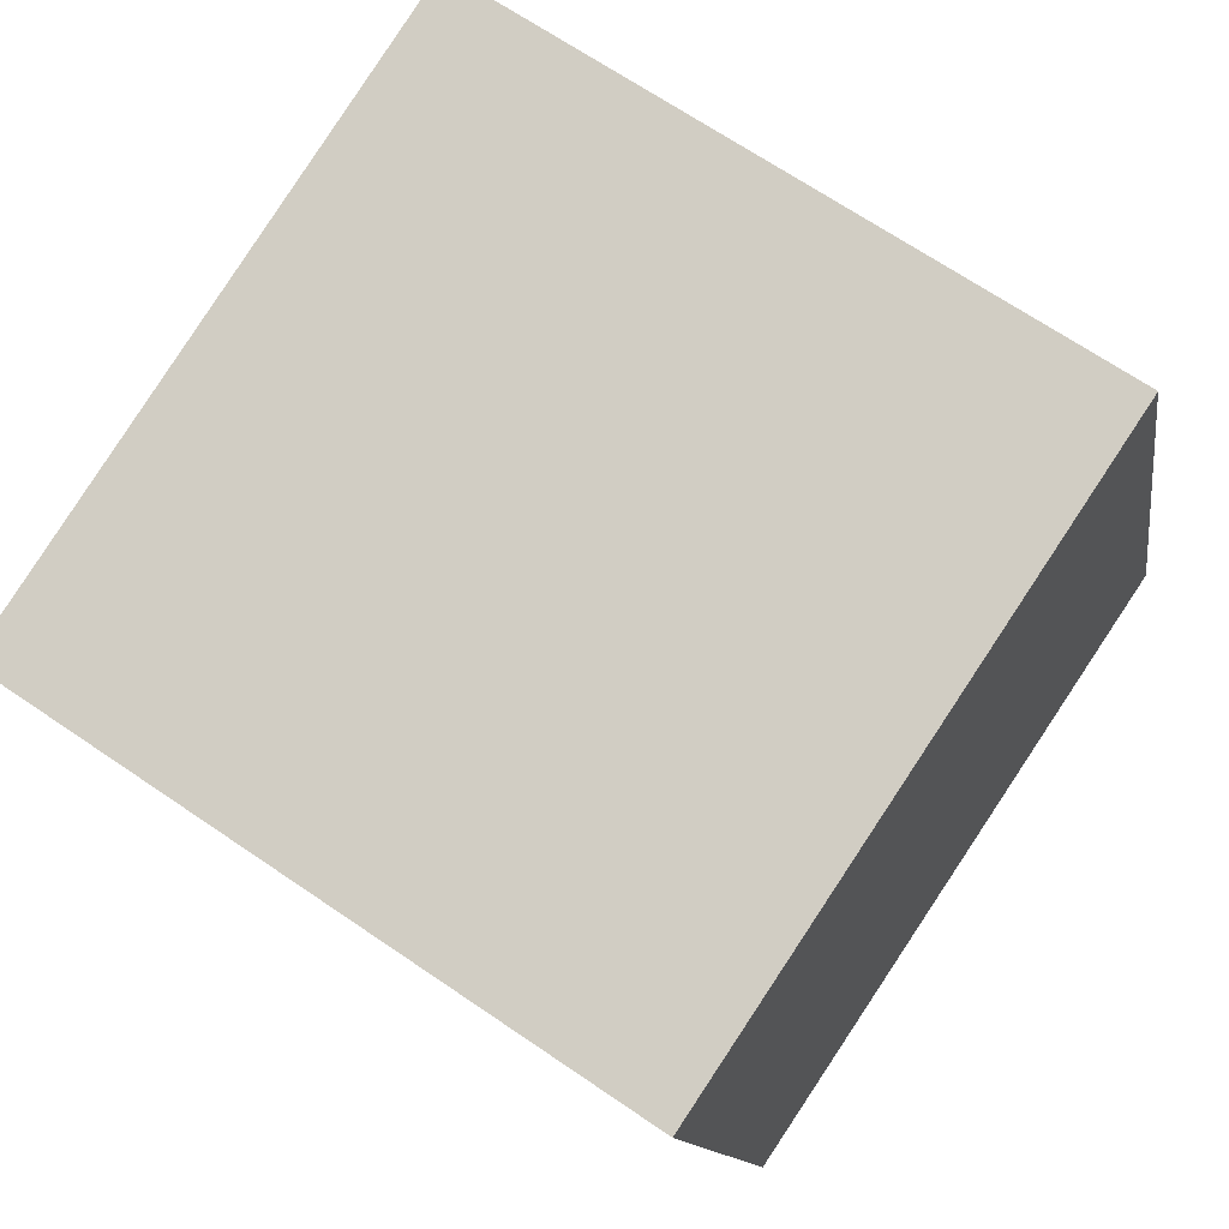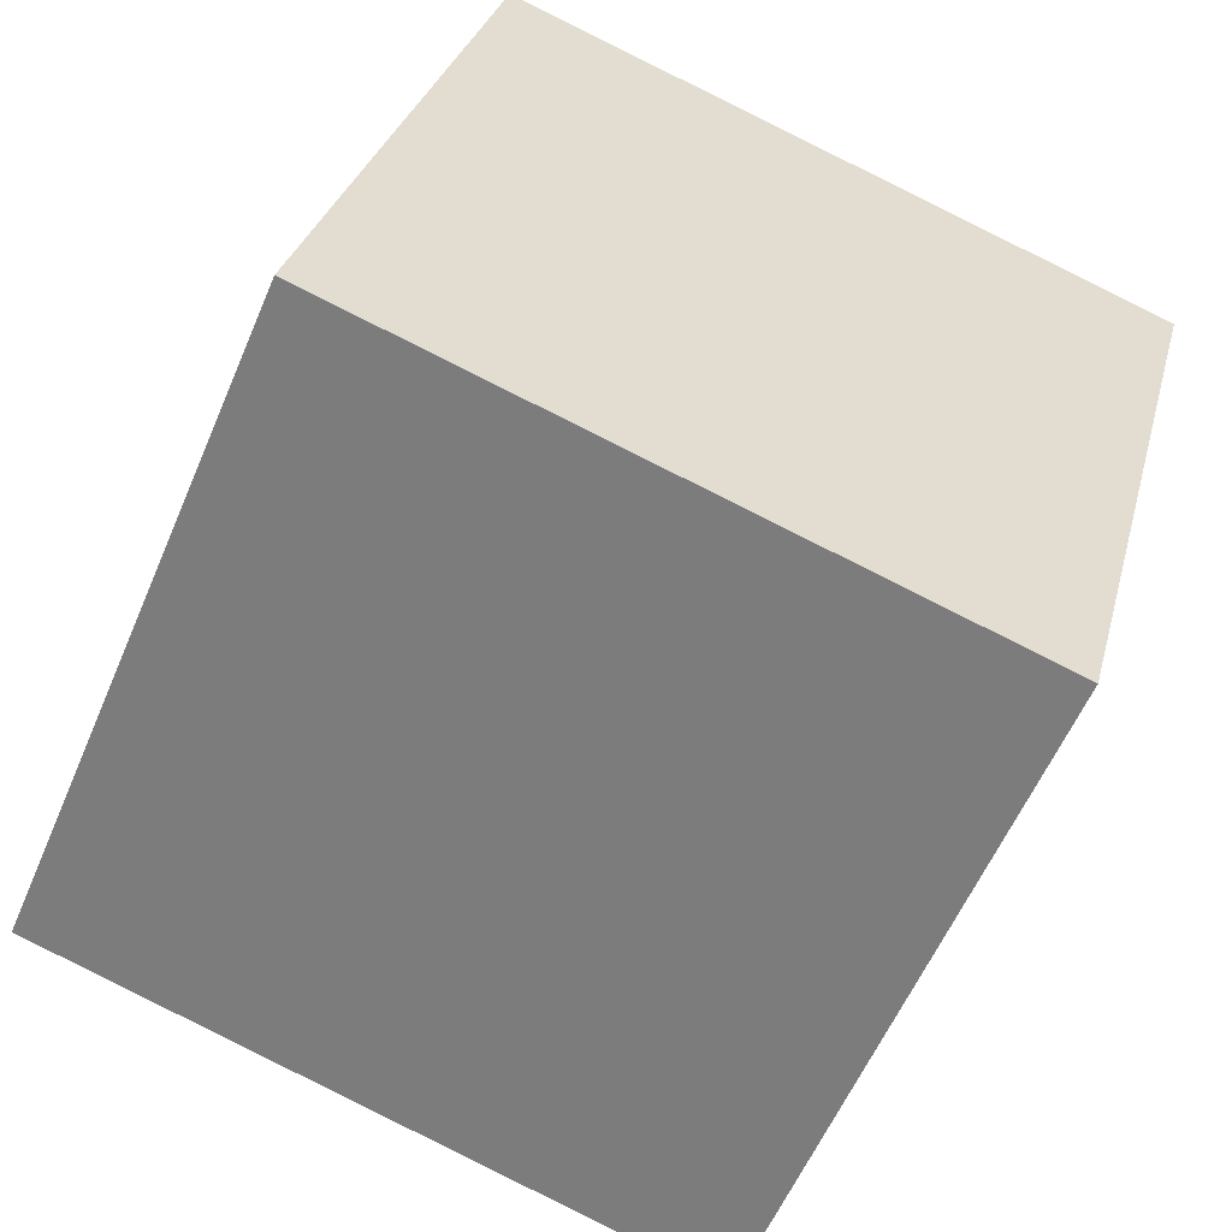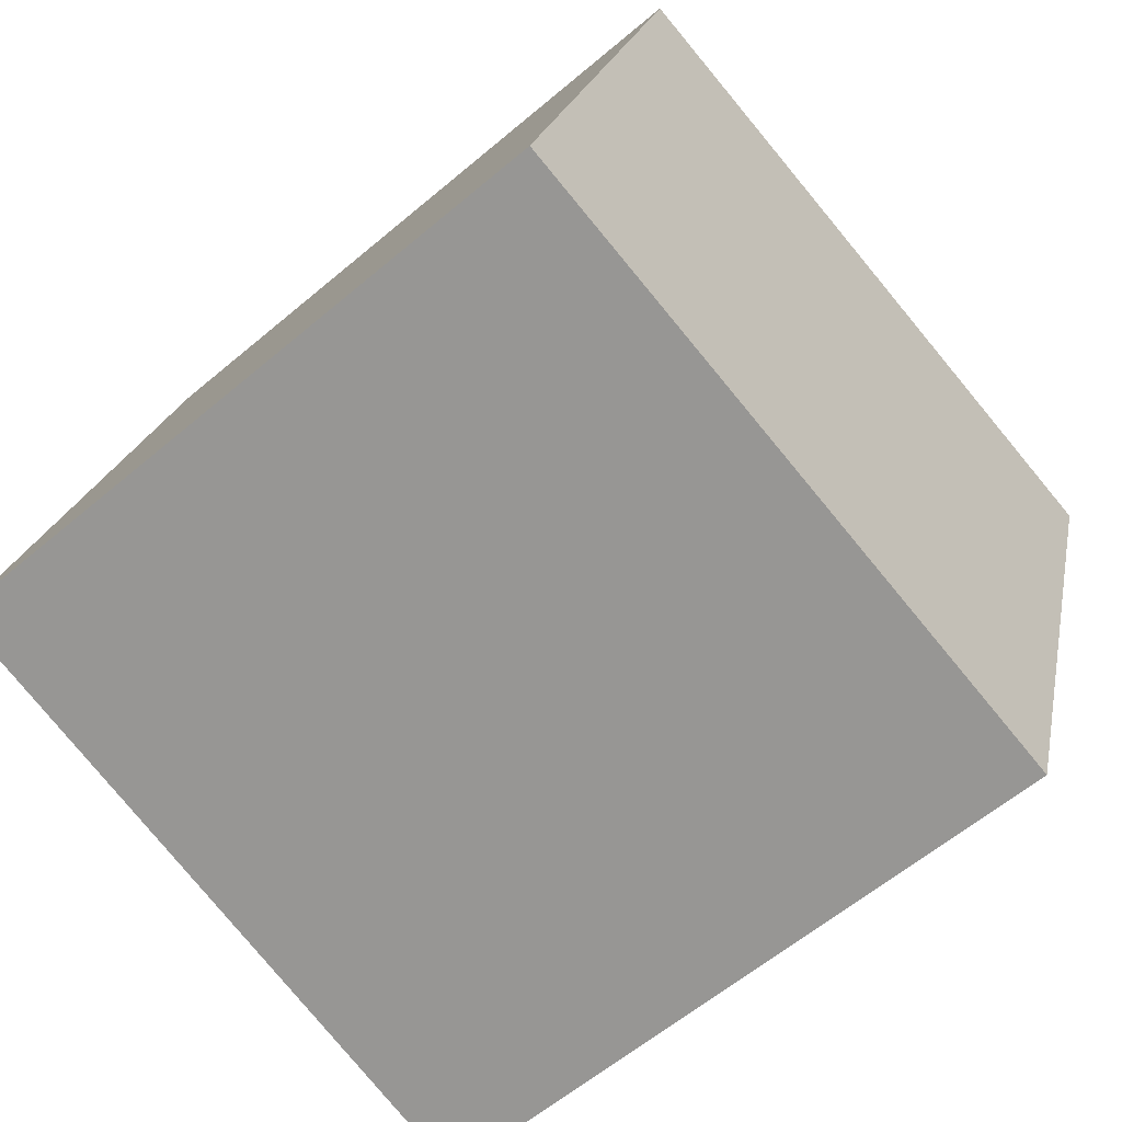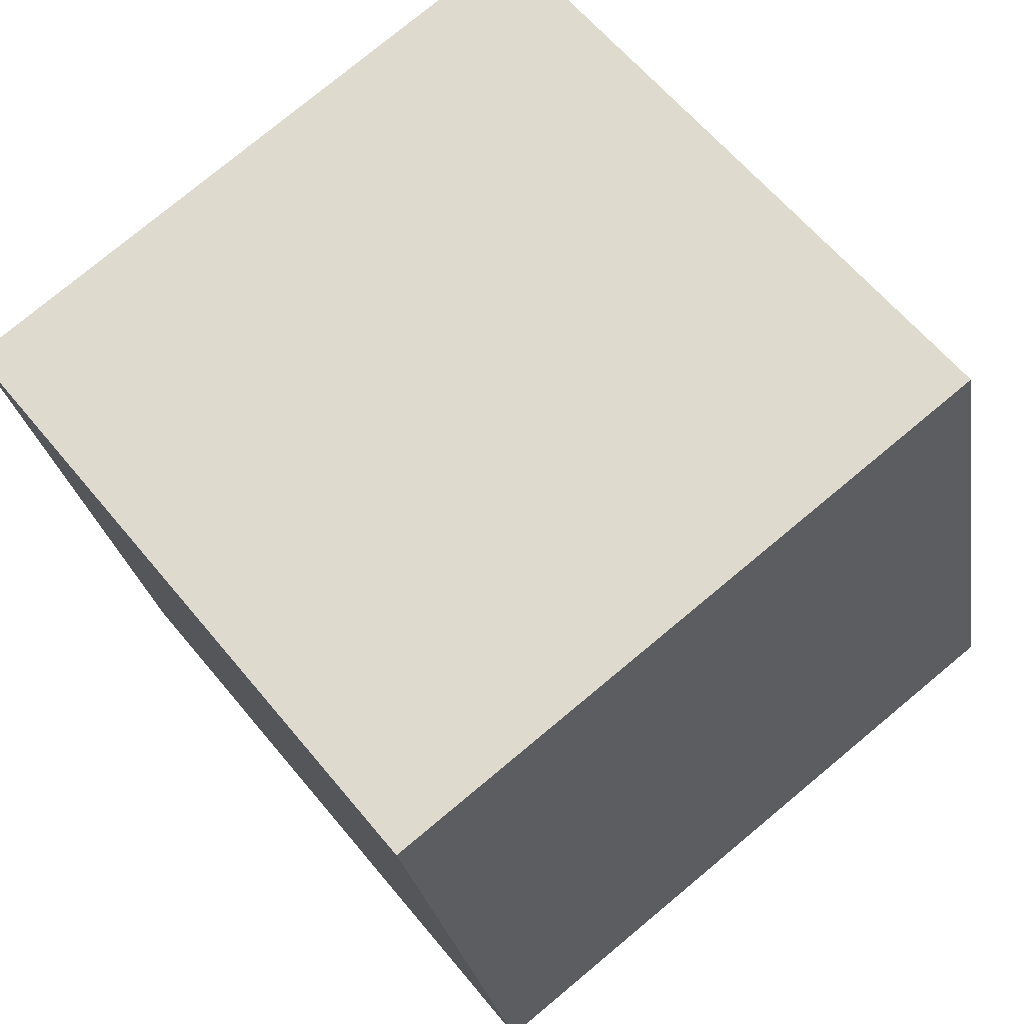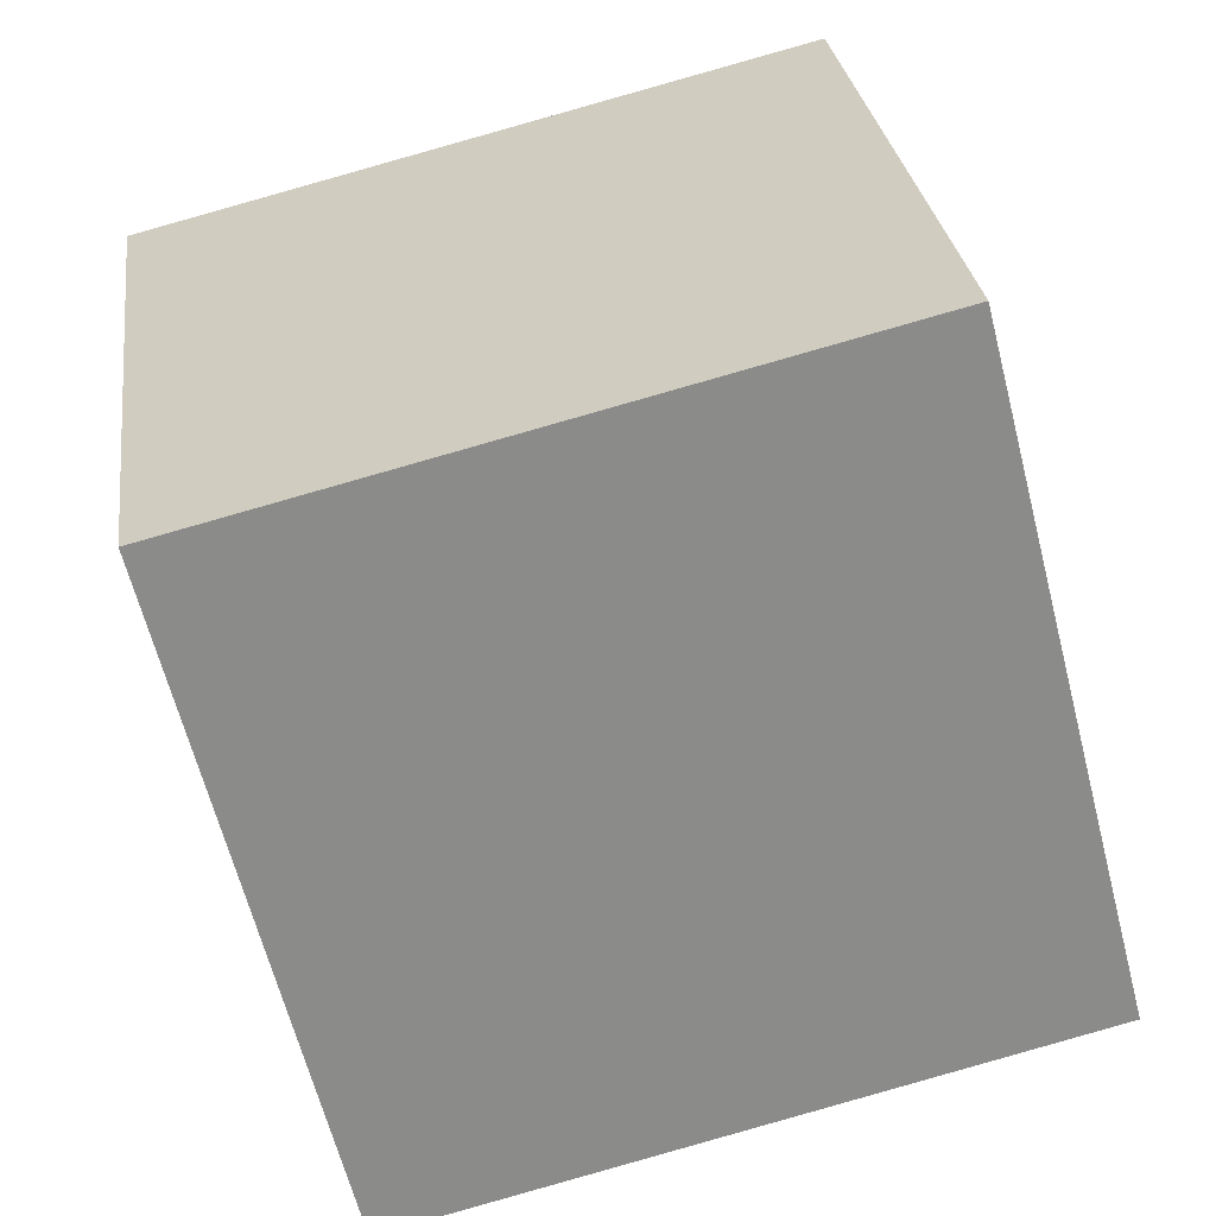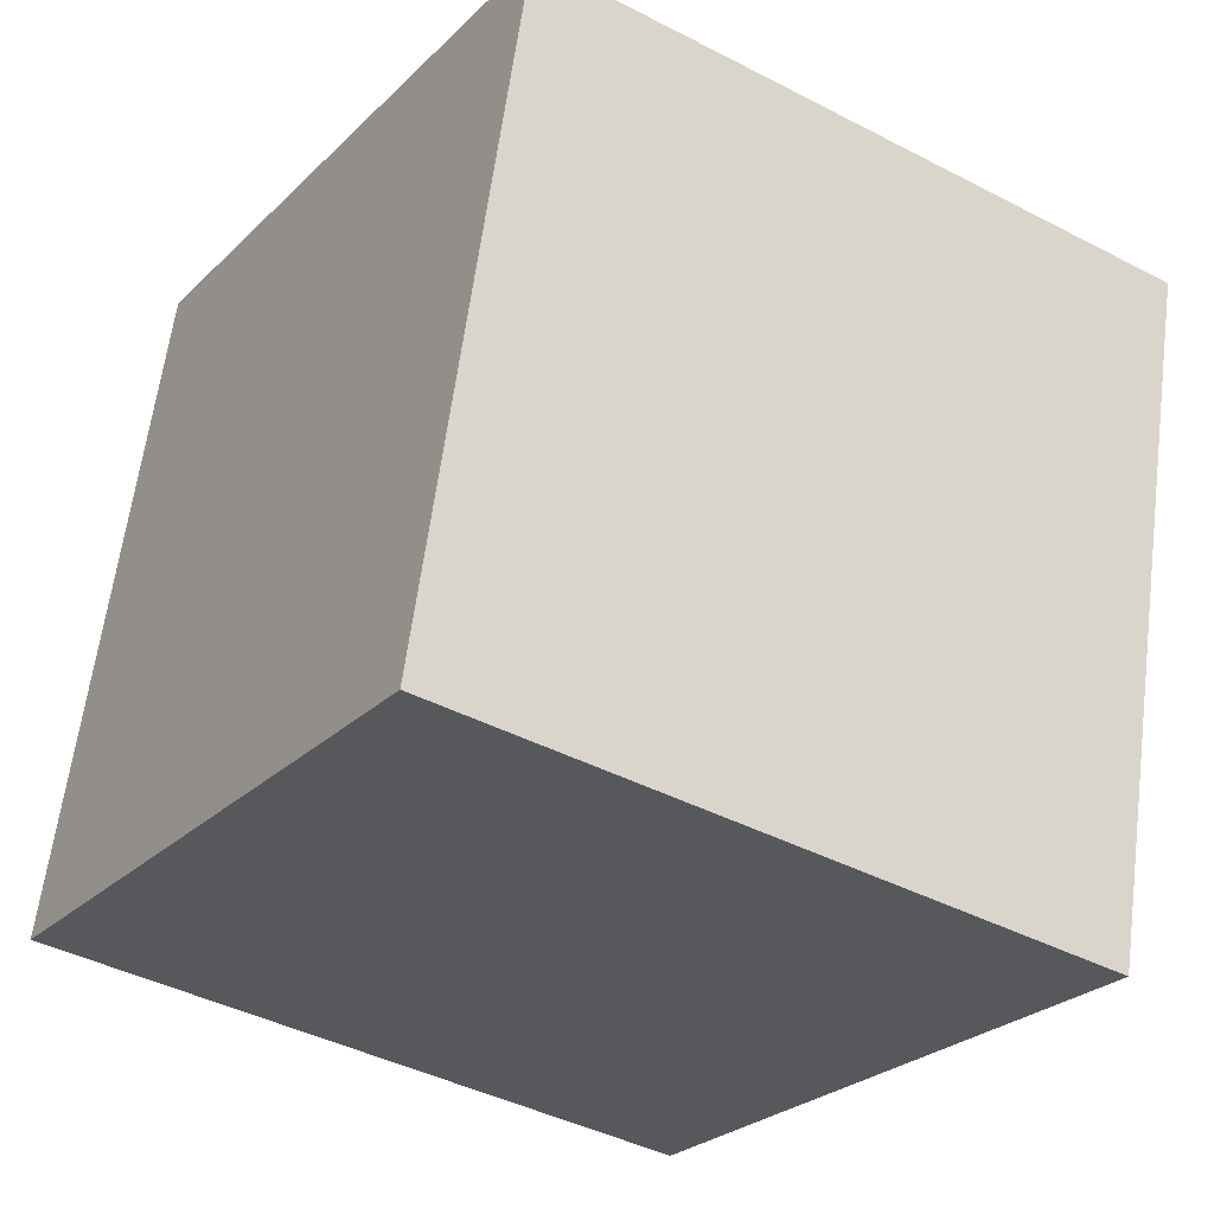
<metadata>
{"format":"obj","ext":"obj","renderer":"f3d","projection":"perspective","resolution":1024,"background":"white","views":[{"elev":67.0,"azim":45.6,"up":"+Y"},{"elev":-56.1,"azim":-101.5,"up":"+Y"},{"elev":-79.5,"azim":-39.5,"up":"+Y"},{"elev":77.0,"azim":151.1,"up":"+Y"},{"elev":27.0,"azim":93.9,"up":"+Y"},{"elev":-40.7,"azim":-22.1,"up":"+Y"}]}
</metadata>
<code>
v 0.3353 4.007 -10.83
v 0.4832 3.812 -10.06
v 0.3023 3.232 -11.02
v 0.4502 3.036 -10.26
v -0.4502 4.003 -10.68
v -0.3023 3.808 -9.914
v -0.4832 3.227 -10.87
v -0.3353 3.032 -10.11
f 2 3 1
f 4 7 3
f 8 5 7
f 6 1 5
f 7 1 3
f 4 6 8
f 2 4 3
f 4 8 7
f 8 6 5
f 6 2 1
f 7 5 1
f 4 2 6

</code>
